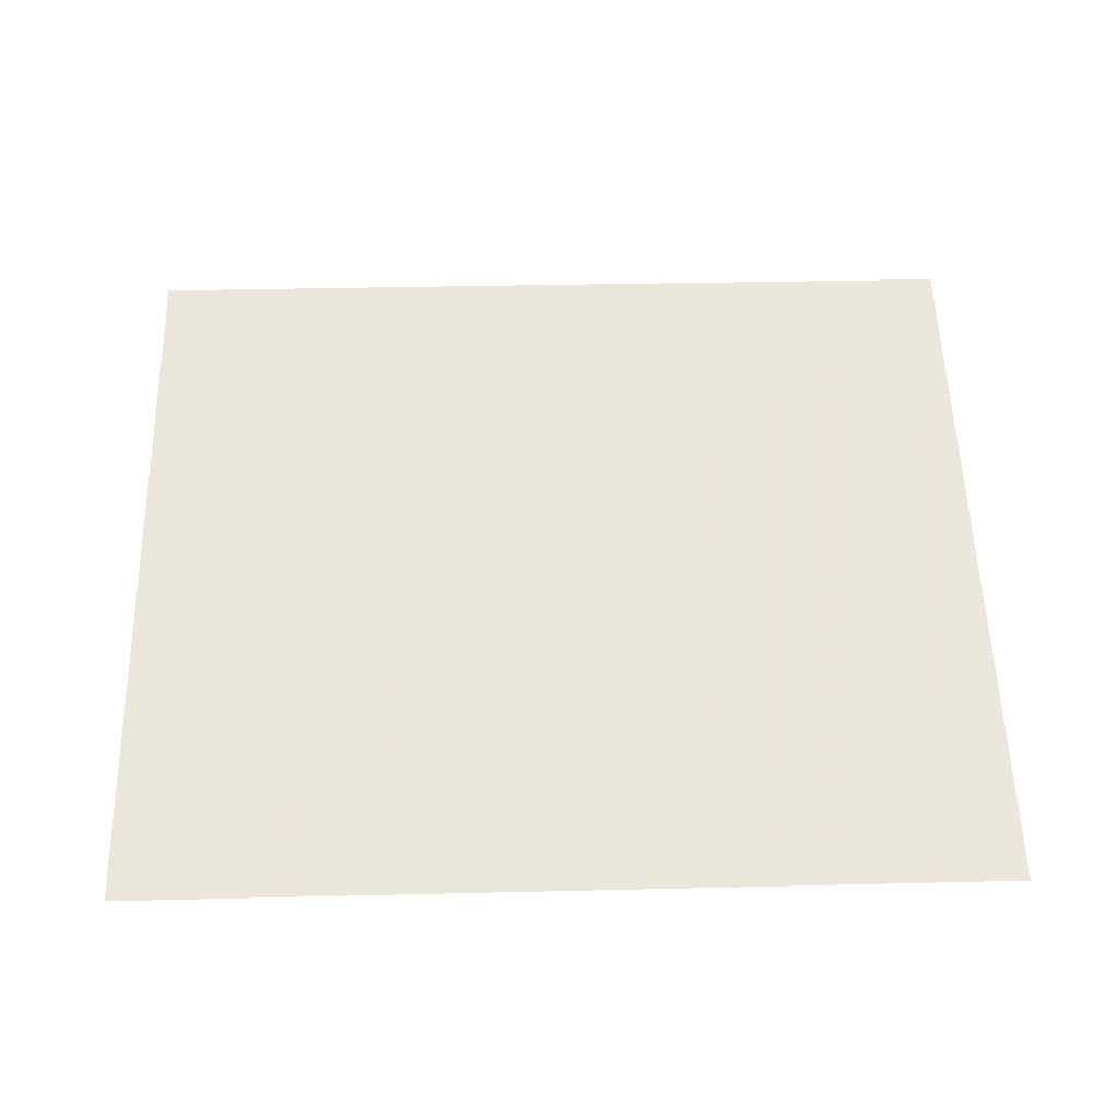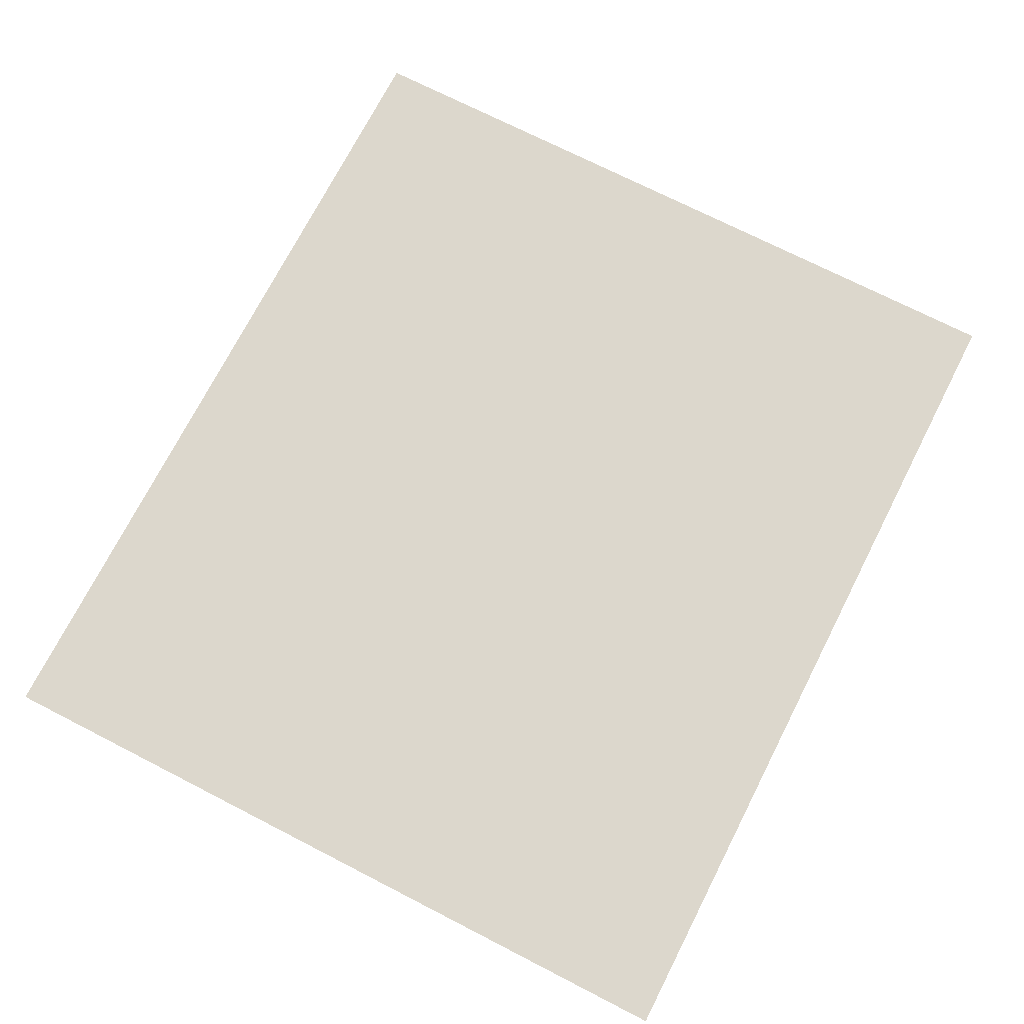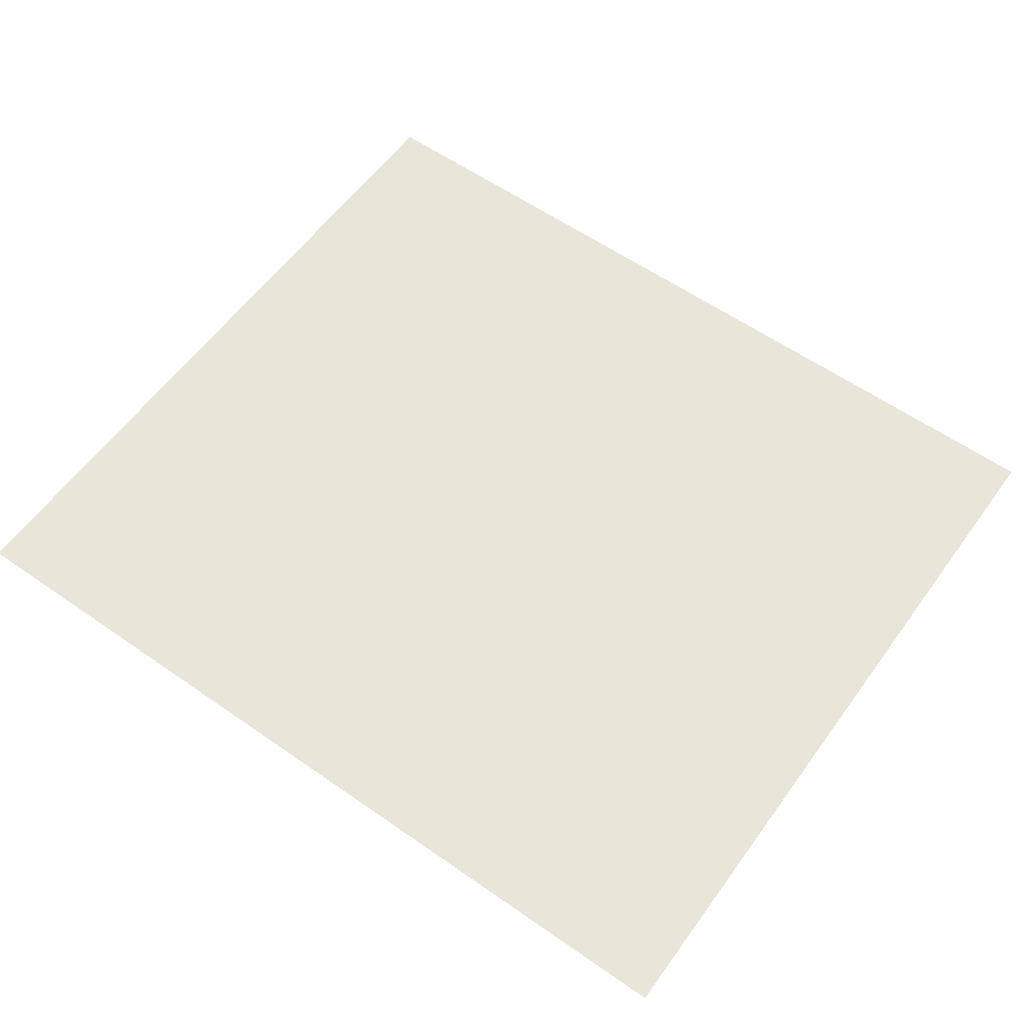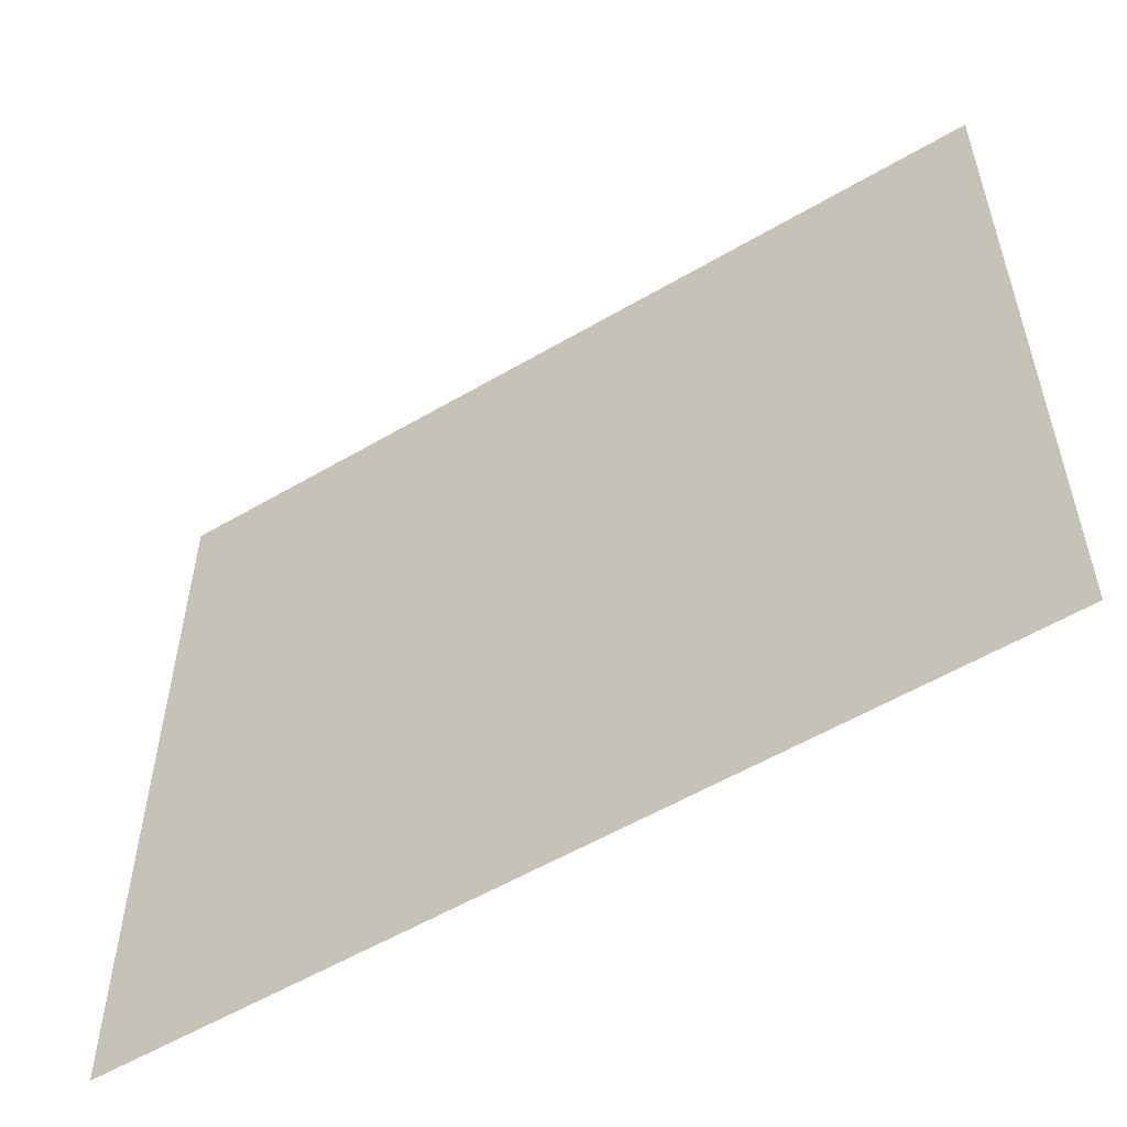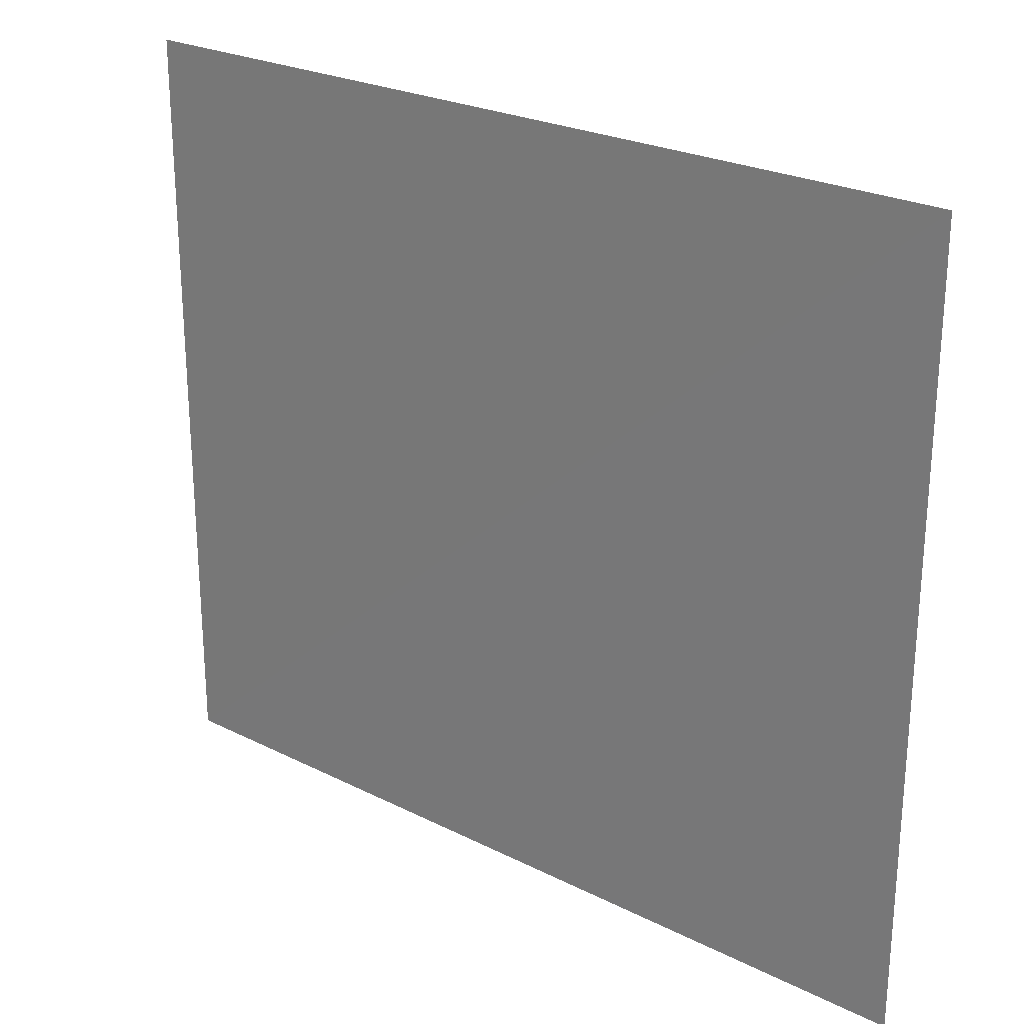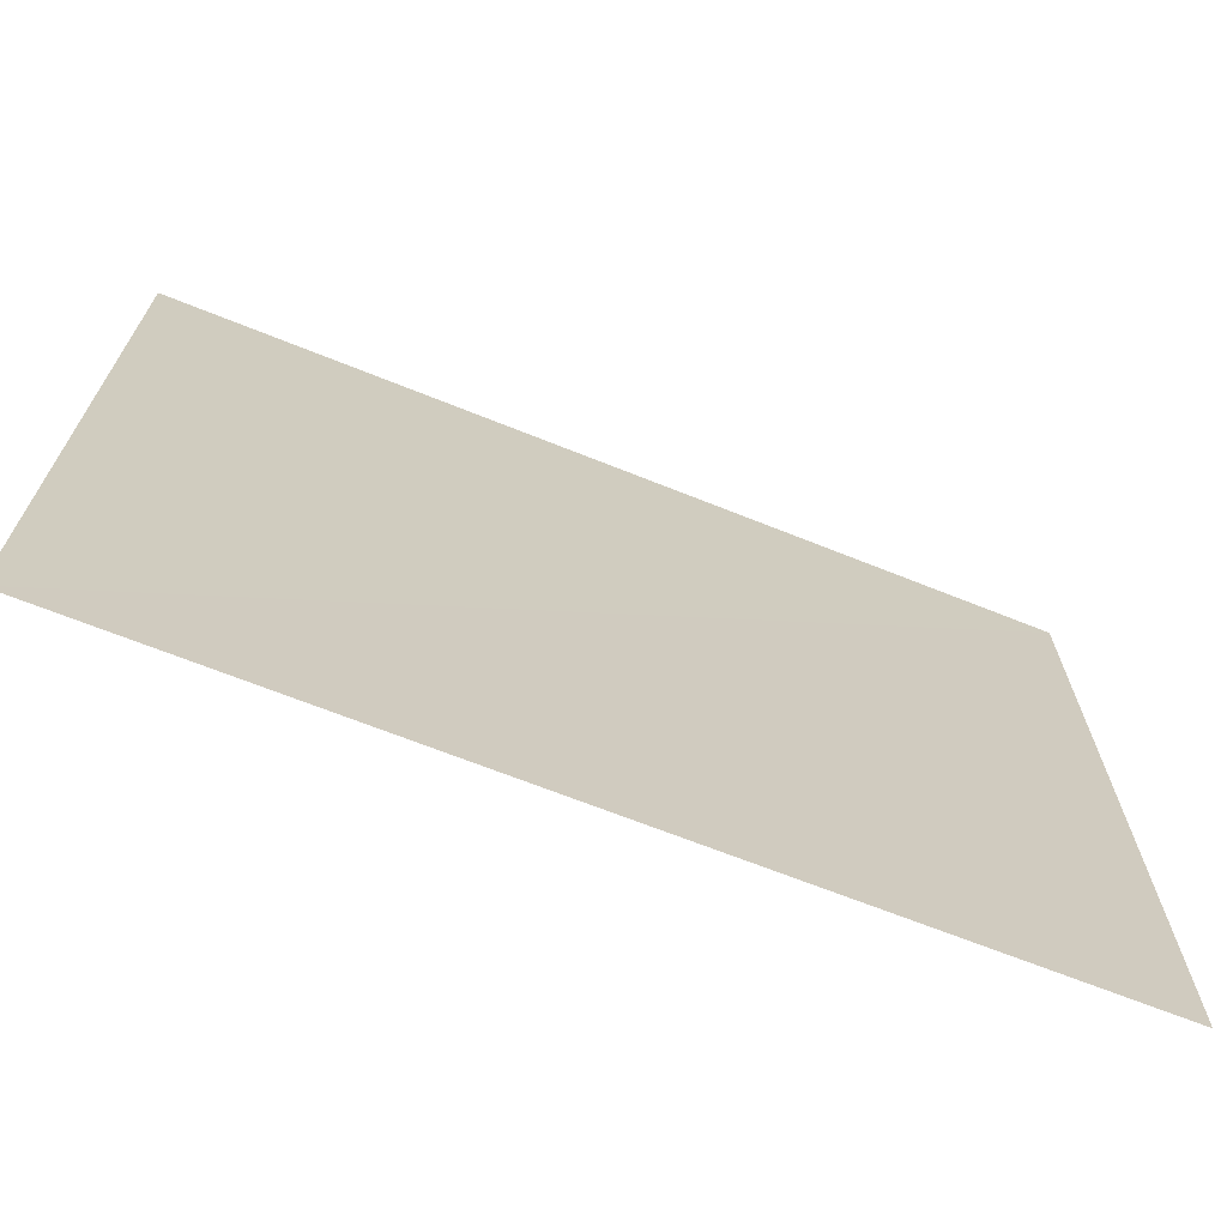
<metadata>
{"format":"obj","ext":"obj","renderer":"f3d","projection":"perspective","resolution":1024,"background":"white","views":[{"elev":55.3,"azim":-1.4,"up":"+Z"},{"elev":73.1,"azim":-62.9,"up":"+Z"},{"elev":58.6,"azim":35.7,"up":"+Z"},{"elev":-55.4,"azim":32.0,"up":"+Y"},{"elev":24.7,"azim":39.5,"up":"+Y"},{"elev":-69.5,"azim":-21.5,"up":"+Y"}]}
</metadata>
<code>
v -0.25 -0.1875 -4.768e-07
v 0.25 0.25 -0.002501
v 0.25 -0.1875 -4.768e-07
v -0.25 0.25 -4.768e-07
g Carpet_end_374_7
f 1 3 2
f 4 1 2

</code>
